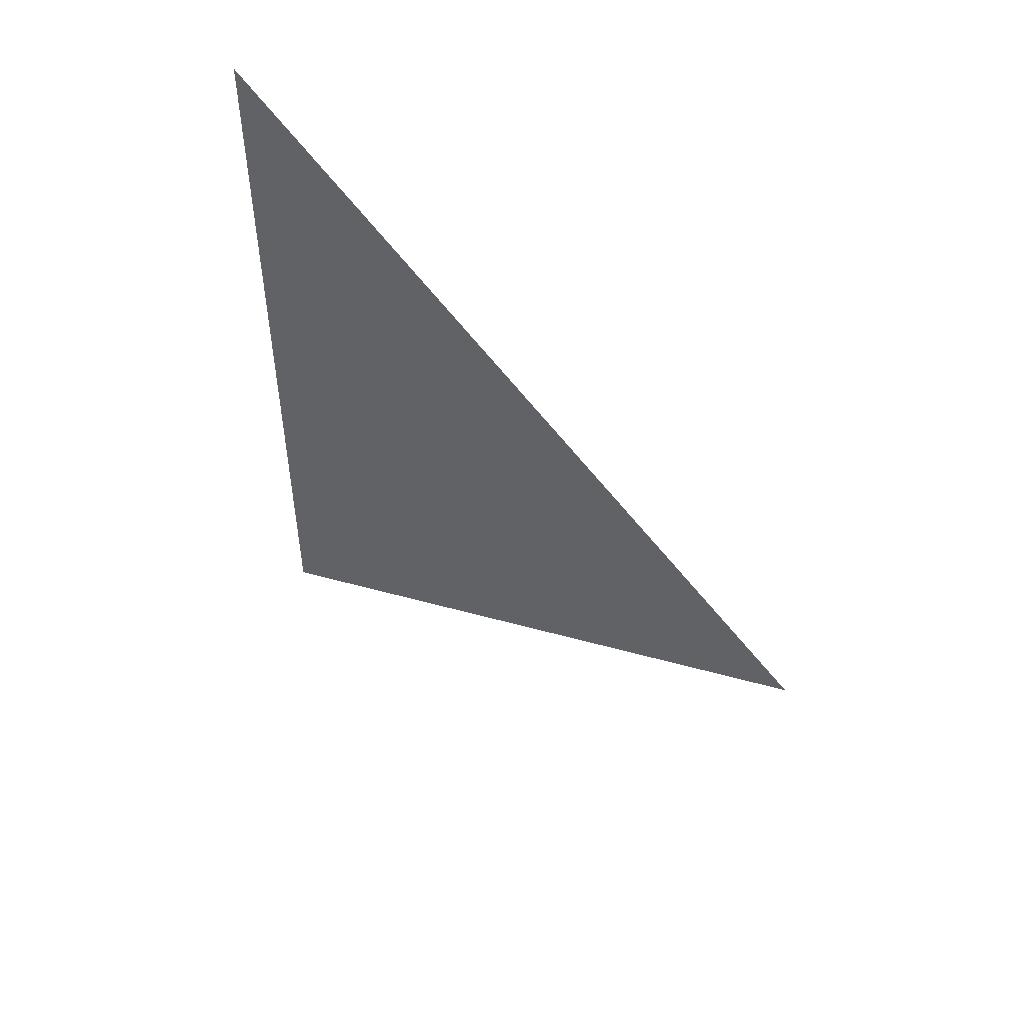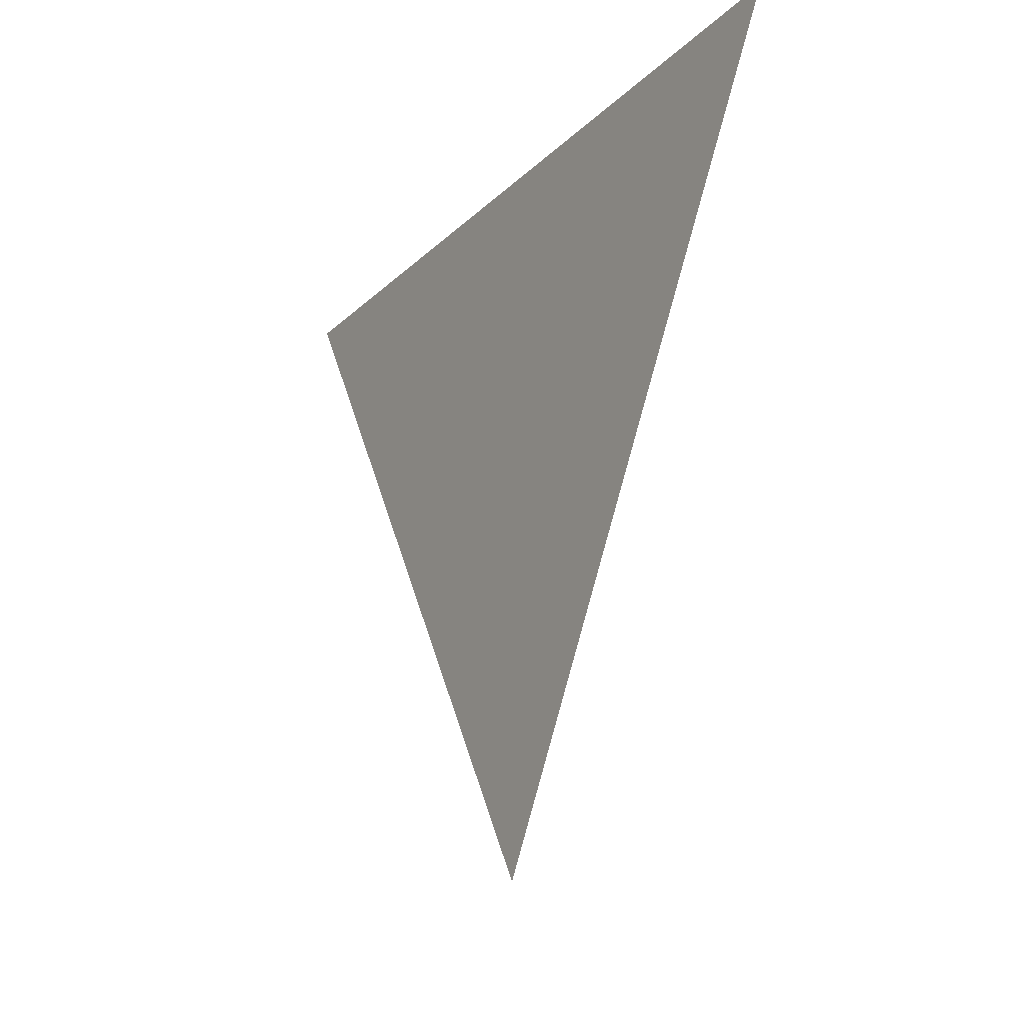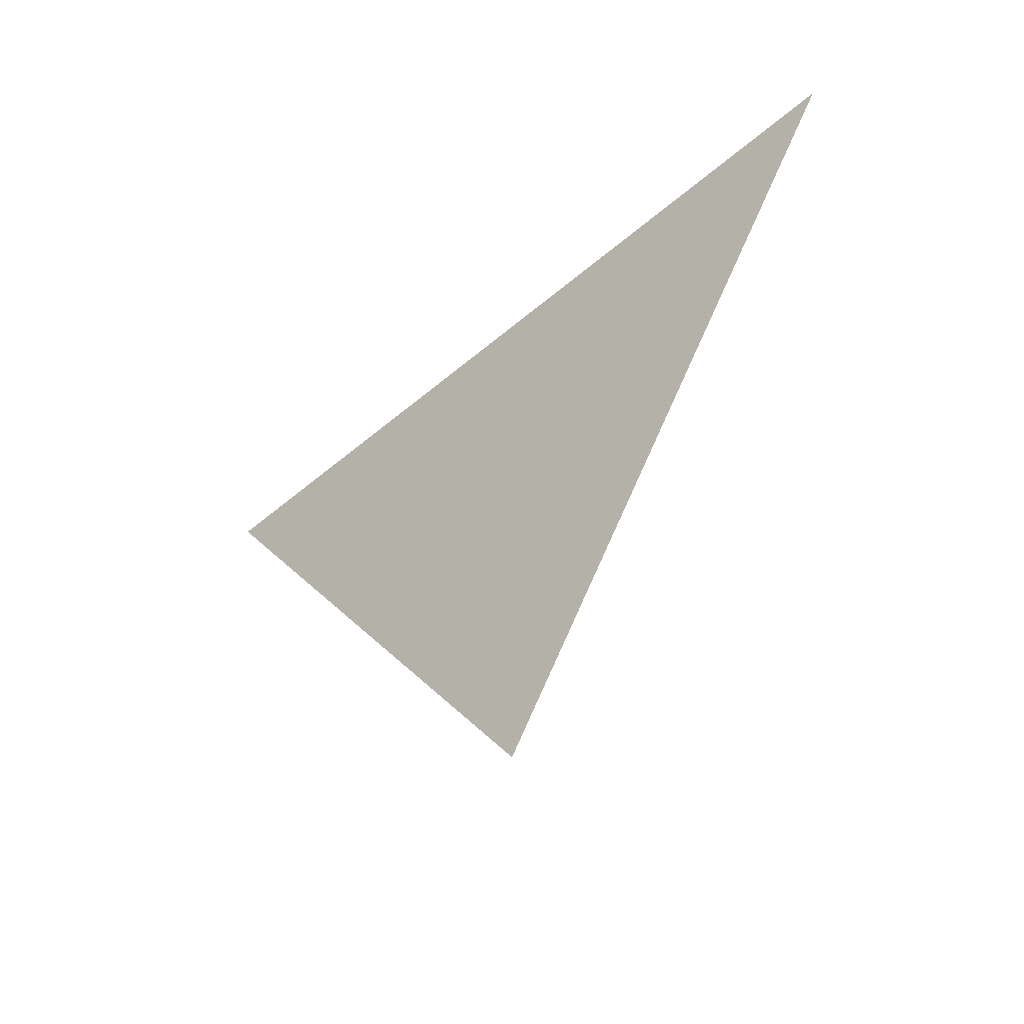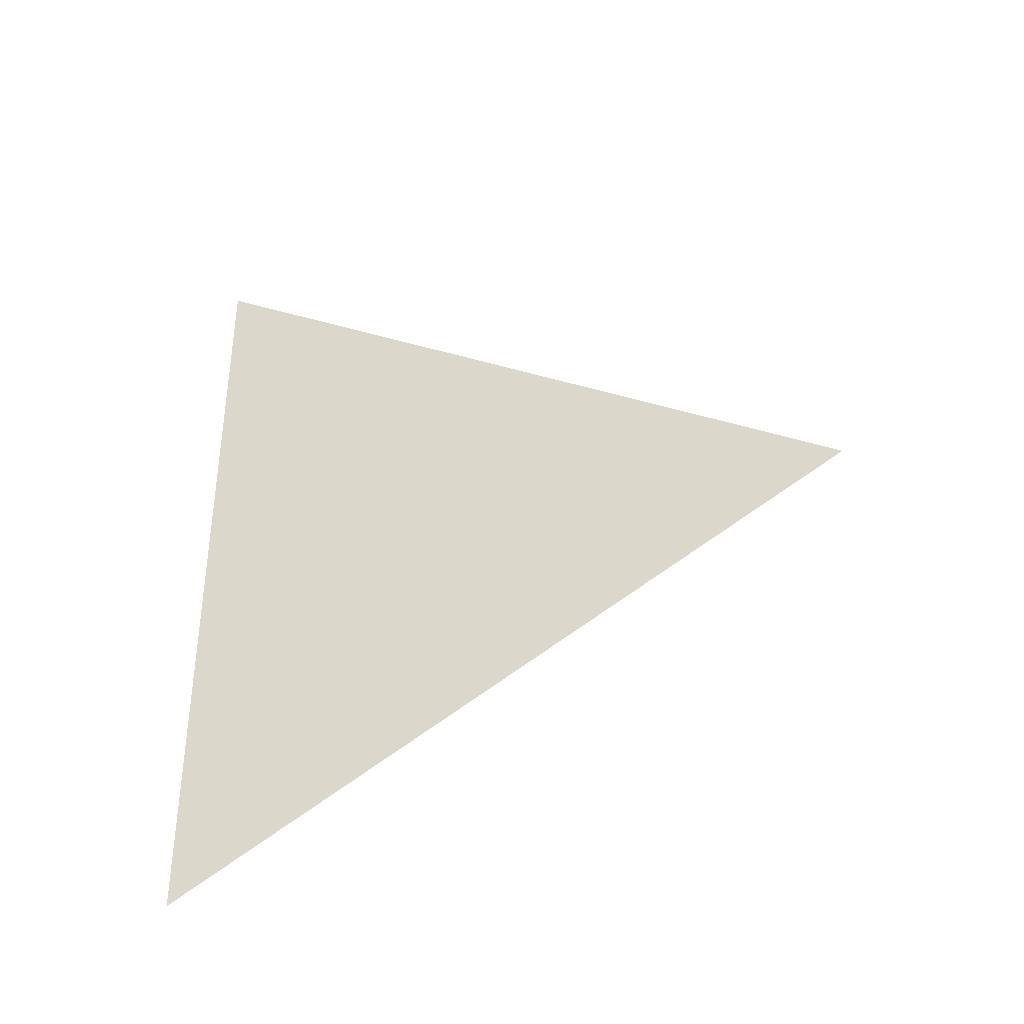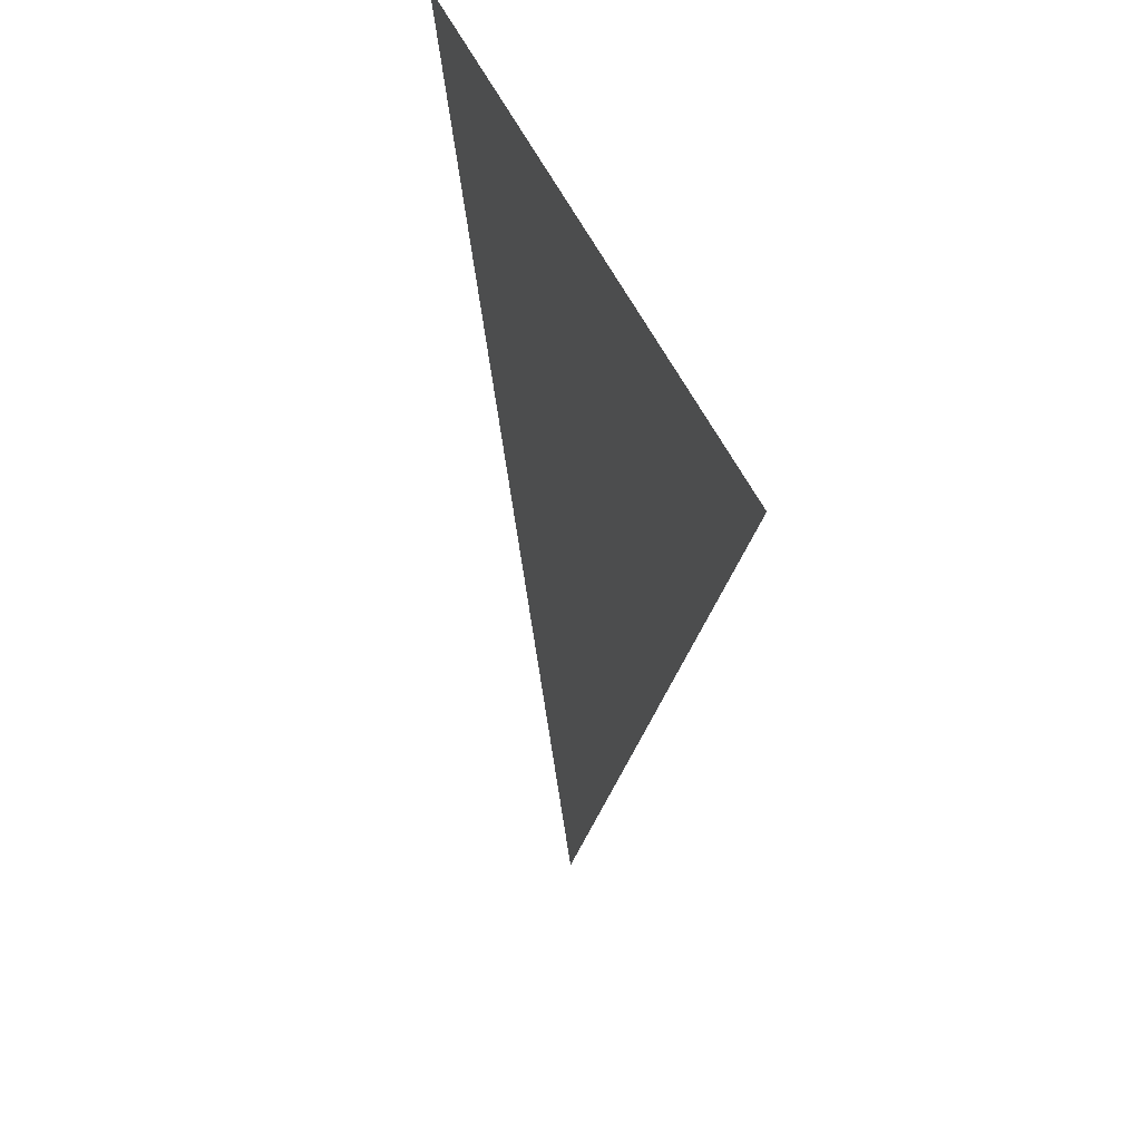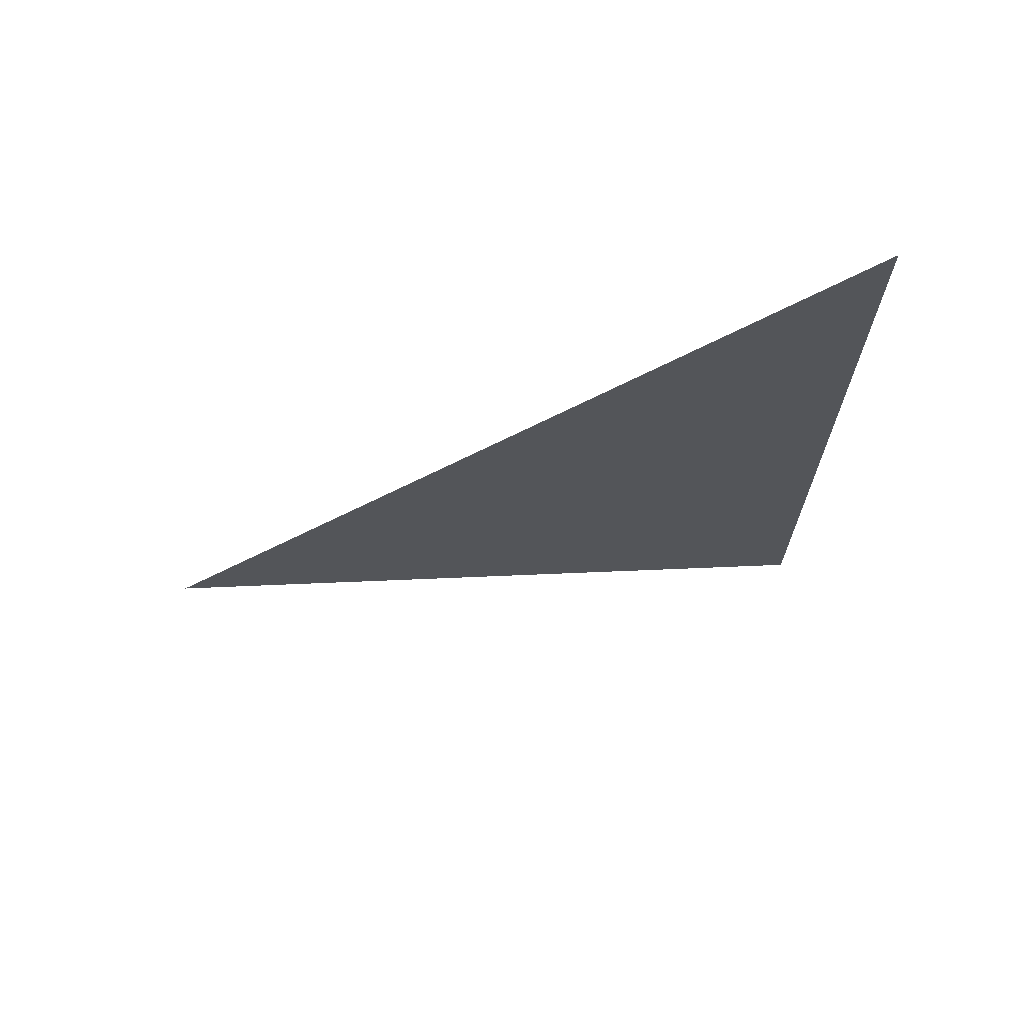
<metadata>
{"format":"obj","ext":"obj","renderer":"f3d","projection":"perspective","resolution":1024,"background":"white","views":[{"elev":51.3,"azim":-50.1,"up":"+Z"},{"elev":-20.9,"azim":-31.6,"up":"+Y"},{"elev":-55.4,"azim":131.7,"up":"+Y"},{"elev":-37.6,"azim":-73.1,"up":"+Z"},{"elev":38.2,"azim":162.1,"up":"+Y"},{"elev":68.8,"azim":75.9,"up":"+Z"}]}
</metadata>
<code>
v 0.4992 -2.817 1.103
v 0.4992 -2.742 1.146
v 0.4992 -2.742 1.06
g group_154_140627888599984
f 1 2 3

</code>
